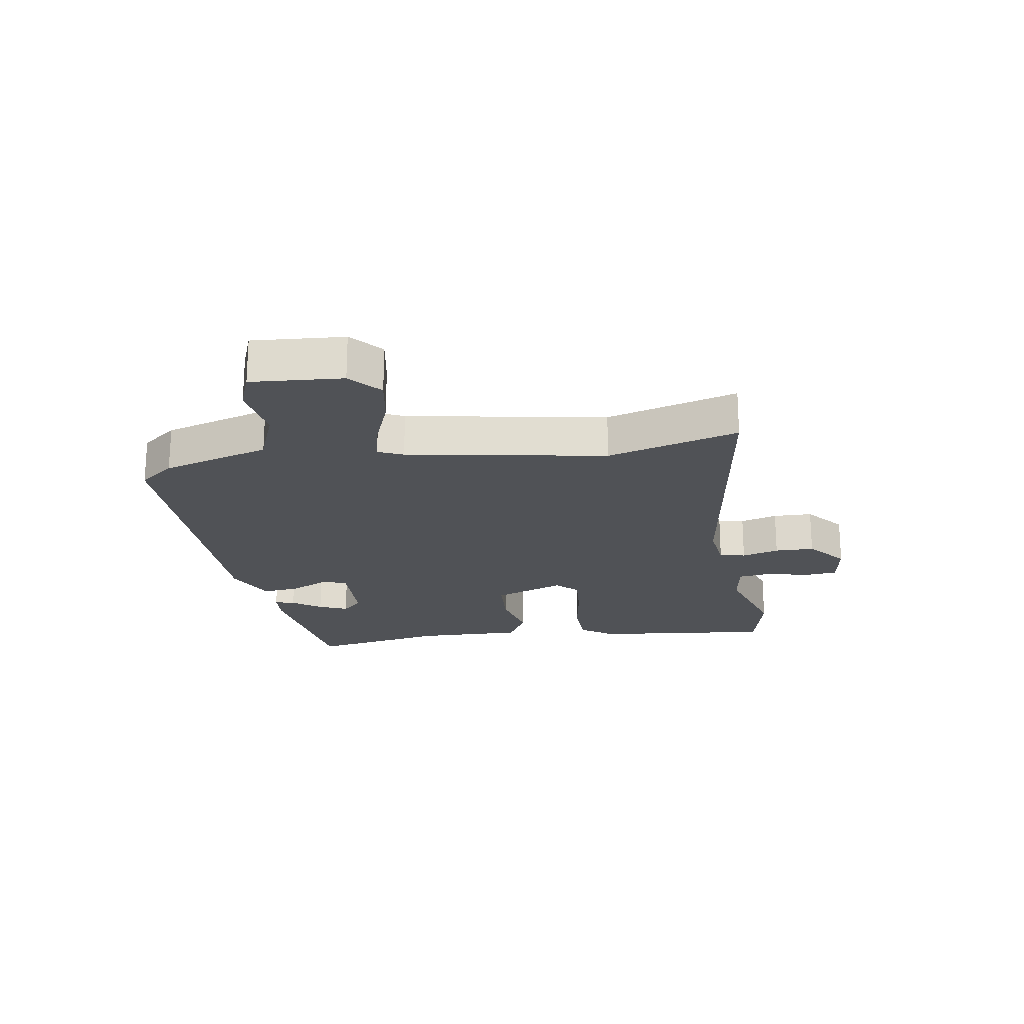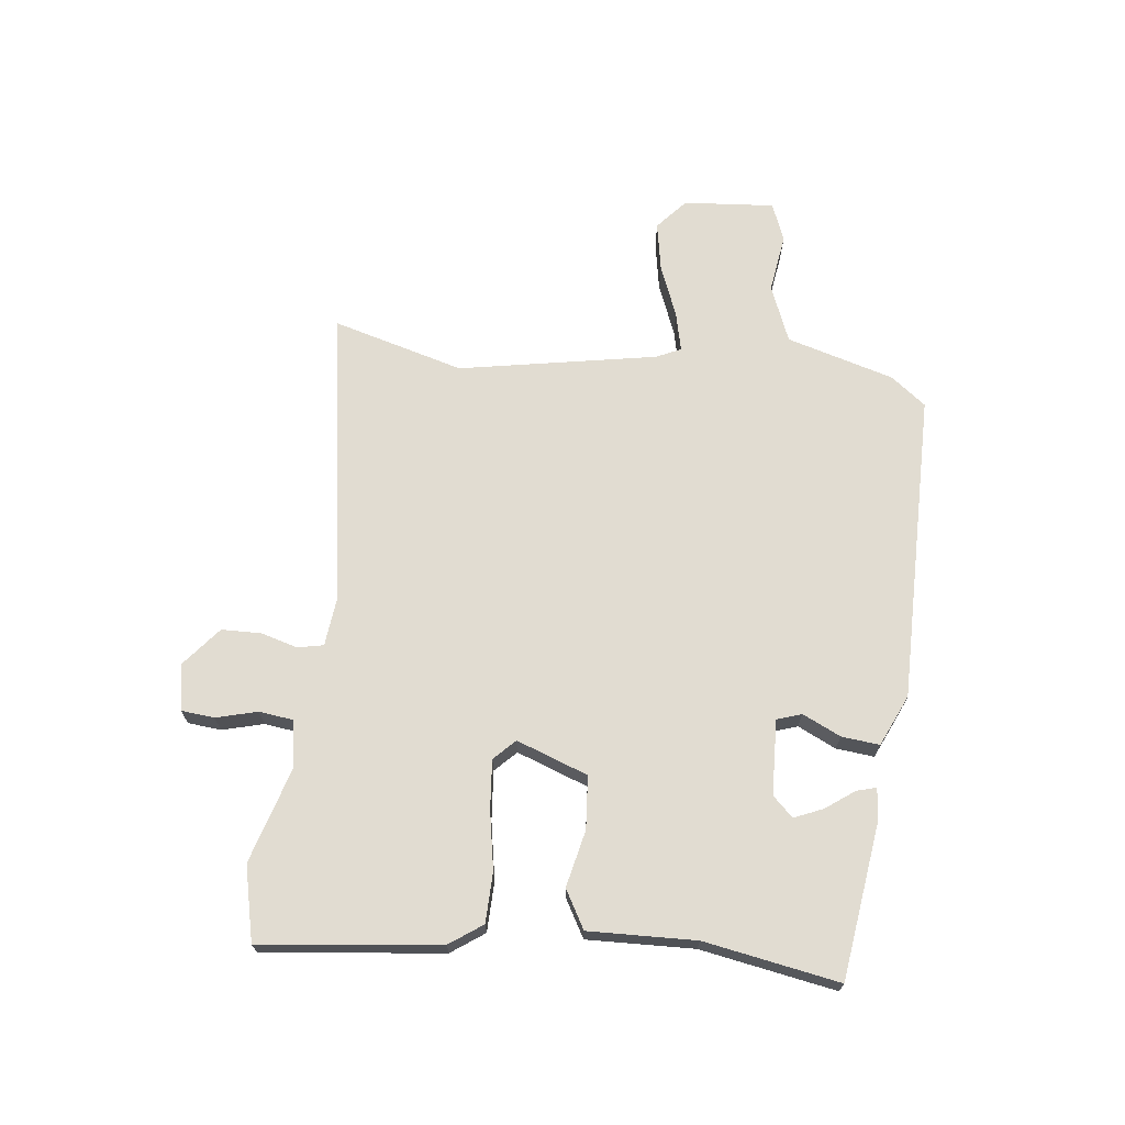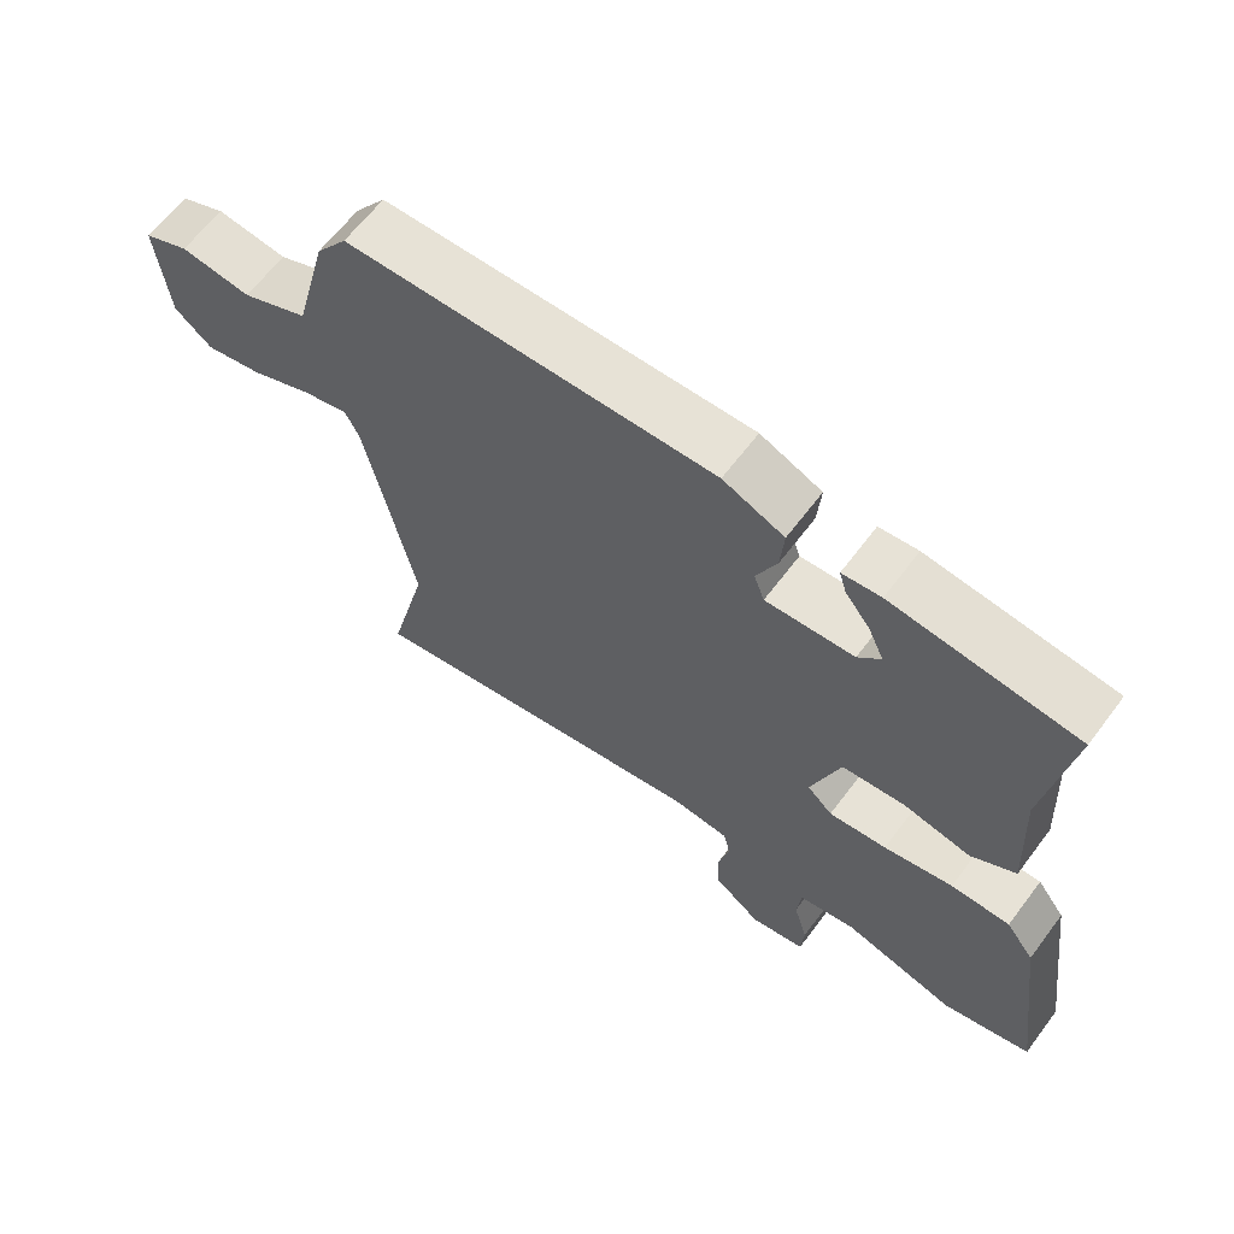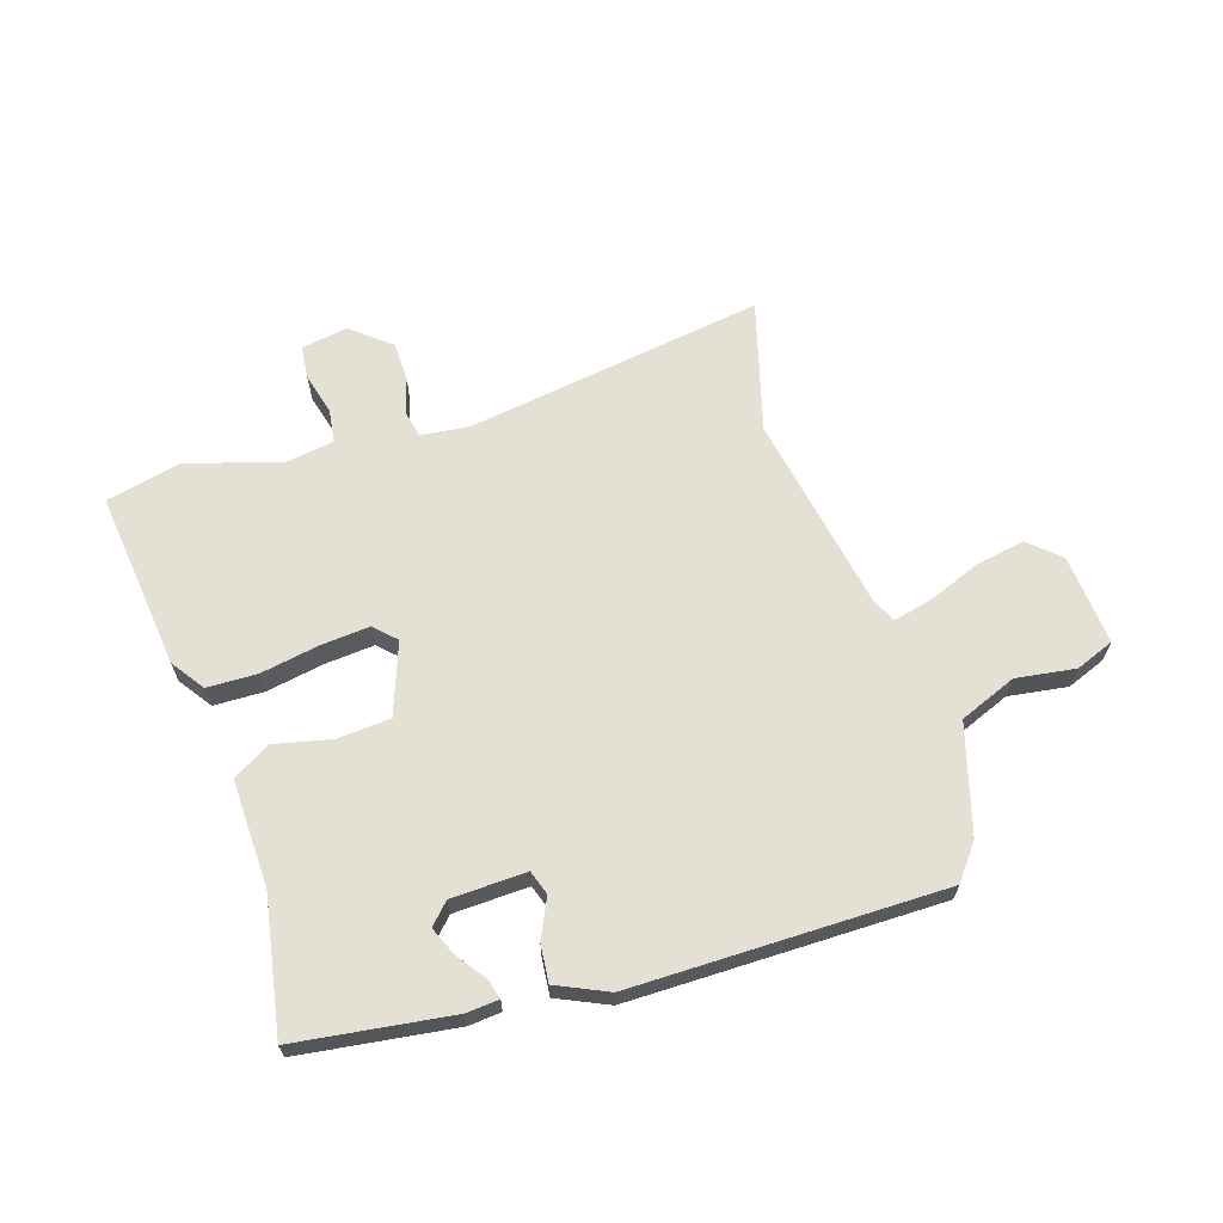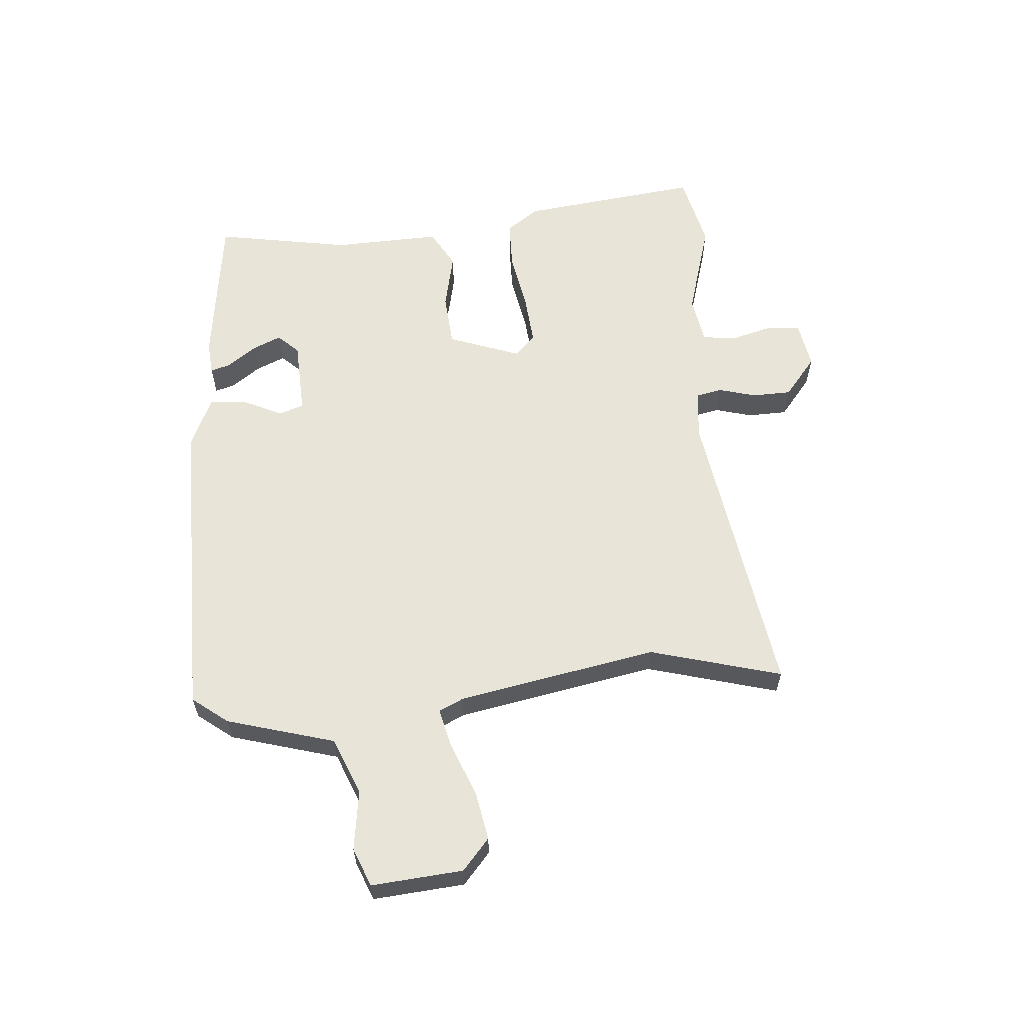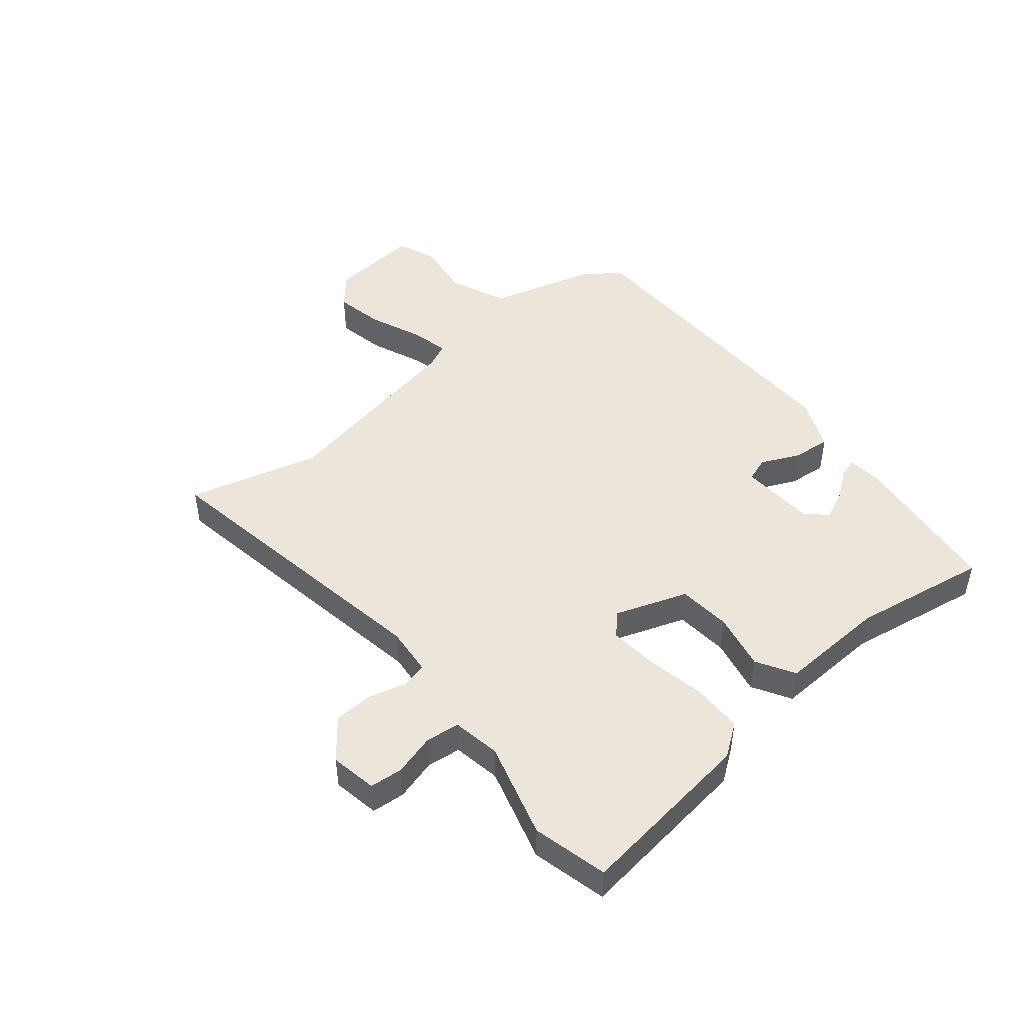
<metadata>
{"format":"obj","ext":"obj","renderer":"f3d","projection":"perspective","resolution":1024,"background":"white","views":[{"elev":-21.0,"azim":100.9,"up":"+Y"},{"elev":69.1,"azim":-82.0,"up":"+Y"},{"elev":63.5,"azim":-143.1,"up":"+Z"},{"elev":65.2,"azim":-16.2,"up":"+Y"},{"elev":60.4,"azim":86.5,"up":"+Y"},{"elev":47.0,"azim":-128.8,"up":"+Y"}]}
</metadata>
<code>
v 0.454 0.07 -0.318
v 0.51 0.07 -0.54
v 0.01 0.07 -0.451
v -0.072 0.07 -0.458
v -0.082 0.07 -0.501
v -0.066 0.07 -0.564
v -0.069 0.07 -0.63
v -0.136 0.07 -0.682
v -0.214 0.07 -0.667
v -0.218 0.07 -0.611
v -0.198 0.07 -0.542
v -0.204 0.07 -0.485
v -0.284 0.07 -0.47
v -0.445 0.07 -0.514
v -0.57 0.07 -0.482
v -0.528 0.07 -0.182
v -0.488 0.07 -0.128
v -0.404 0.07 -0.128
v -0.306 0.07 -0.148
v -0.224 0.07 -0.157
v -0.188 0.07 -0.123
v -0.229 0.07 -0.002
v -0.318 0.07 0.007
v -0.414 0.07 -0.012
v -0.477 0.07 0.026
v -0.467 0.07 0.206
v -0.502 0.07 0.434
v -0.24 0.07 0.463
v -0.185 0.07 0.457
v -0.195 0.07 0.424
v -0.231 0.07 0.377
v -0.253 0.07 0.329
v -0.221 0.07 0.294
v -0.095 0.07 0.286
v -0.08 0.07 0.327
v -0.109 0.07 0.392
v -0.114 0.07 0.456
v -0.027 0.07 0.493
v 0.496 0.07 0.479
v 0.54 0.07 0.419
v 0.588 0.07 0.237
v 0.683 0.07 0.196
v 0.783 0.07 0.208
v 0.847 0.07 0.181
v 0.831 0.07 0.028
v 0.778 0.07 -0.016
v 0.696 0.07 0.001
v 0.609 0.07 0.038
v 0.543 0.07 0.055
v 0.523 0.07 0.014
v 0.454 0 -0.318
v 0.51 0 -0.54
v 0.01 0 -0.451
v -0.072 0 -0.458
v -0.082 0 -0.501
v -0.066 0 -0.564
v -0.069 0 -0.63
v -0.136 0 -0.682
v -0.214 0 -0.667
v -0.218 0 -0.611
v -0.198 0 -0.542
v -0.204 0 -0.485
v -0.284 0 -0.47
v -0.445 0 -0.514
v -0.57 0 -0.482
v -0.528 0 -0.182
v -0.488 0 -0.128
v -0.404 0 -0.128
v -0.306 0 -0.148
v -0.224 0 -0.157
v -0.188 0 -0.123
v -0.229 0 -0.002
v -0.318 0 0.007
v -0.414 0 -0.012
v -0.477 0 0.026
v -0.467 0 0.206
v -0.502 0 0.434
v -0.24 0 0.463
v -0.185 0 0.457
v -0.195 0 0.424
v -0.231 0 0.377
v -0.253 0 0.329
v -0.221 0 0.294
v -0.095 0 0.286
v -0.08 0 0.327
v -0.109 0 0.392
v -0.114 0 0.456
v -0.027 0 0.493
v 0.496 0 0.479
v 0.54 0 0.419
v 0.588 0 0.237
v 0.683 0 0.196
v 0.783 0 0.208
v 0.847 0 0.181
v 0.831 0 0.028
v 0.778 0 -0.016
v 0.696 0 0.001
v 0.609 0 0.038
v 0.543 0 0.055
v 0.523 0 0.014
f 45 46 47 48
f 45 48 49
f 42 43 44 45
f 41 42 45 49
f 40 41 49 50
f 35 36 37 38
f 35 38 39 40
f 28 29 30 31
f 26 27 28 31
f 26 31 32
f 23 24 25 26
f 22 23 26 32
f 21 22 32 33
f 16 17 18 19
f 16 19 20
f 13 14 15 16
f 12 13 16 20
f 11 12 20 21
f 9 10 11
f 8 9 11
f 5 6 7 8
f 4 5 8 11
f 1 2 3
f 1 3 4
f 50 1 4
f 34 35 40 50
f 21 33 34 50
f 4 11 21 50
f 98 97 96 95
f 99 98 95
f 95 94 93 92
f 99 95 92 91
f 100 99 91 90
f 88 87 86 85
f 90 89 88 85
f 81 80 79 78
f 81 78 77 76
f 82 81 76
f 76 75 74 73
f 82 76 73 72
f 83 82 72 71
f 69 68 67 66
f 70 69 66
f 66 65 64 63
f 70 66 63 62
f 71 70 62 61
f 61 60 59
f 61 59 58
f 58 57 56 55
f 61 58 55 54
f 53 52 51
f 54 53 51
f 54 51 100
f 100 90 85 84
f 100 84 83 71
f 100 71 61 54
f 1 51 52 2
f 2 52 53 3
f 3 53 54 4
f 4 54 55 5
f 5 55 56 6
f 6 56 57 7
f 7 57 58 8
f 8 58 59 9
f 9 59 60 10
f 10 60 61 11
f 11 61 62 12
f 12 62 63 13
f 13 63 64 14
f 14 64 65 15
f 15 65 66 16
f 16 66 67 17
f 17 67 68 18
f 18 68 69 19
f 19 69 70 20
f 20 70 71 21
f 21 71 72 22
f 22 72 73 23
f 23 73 74 24
f 24 74 75 25
f 25 75 76 26
f 26 76 77 27
f 27 77 78 28
f 28 78 79 29
f 29 79 80 30
f 30 80 81 31
f 31 81 82 32
f 32 82 83 33
f 33 83 84 34
f 34 84 85 35
f 35 85 86 36
f 36 86 87 37
f 37 87 88 38
f 38 88 89 39
f 39 89 90 40
f 40 90 91 41
f 41 91 92 42
f 42 92 93 43
f 43 93 94 44
f 44 94 95 45
f 45 95 96 46
f 46 96 97 47
f 47 97 98 48
f 48 98 99 49
f 49 99 100 50
f 50 100 51 1

</code>
